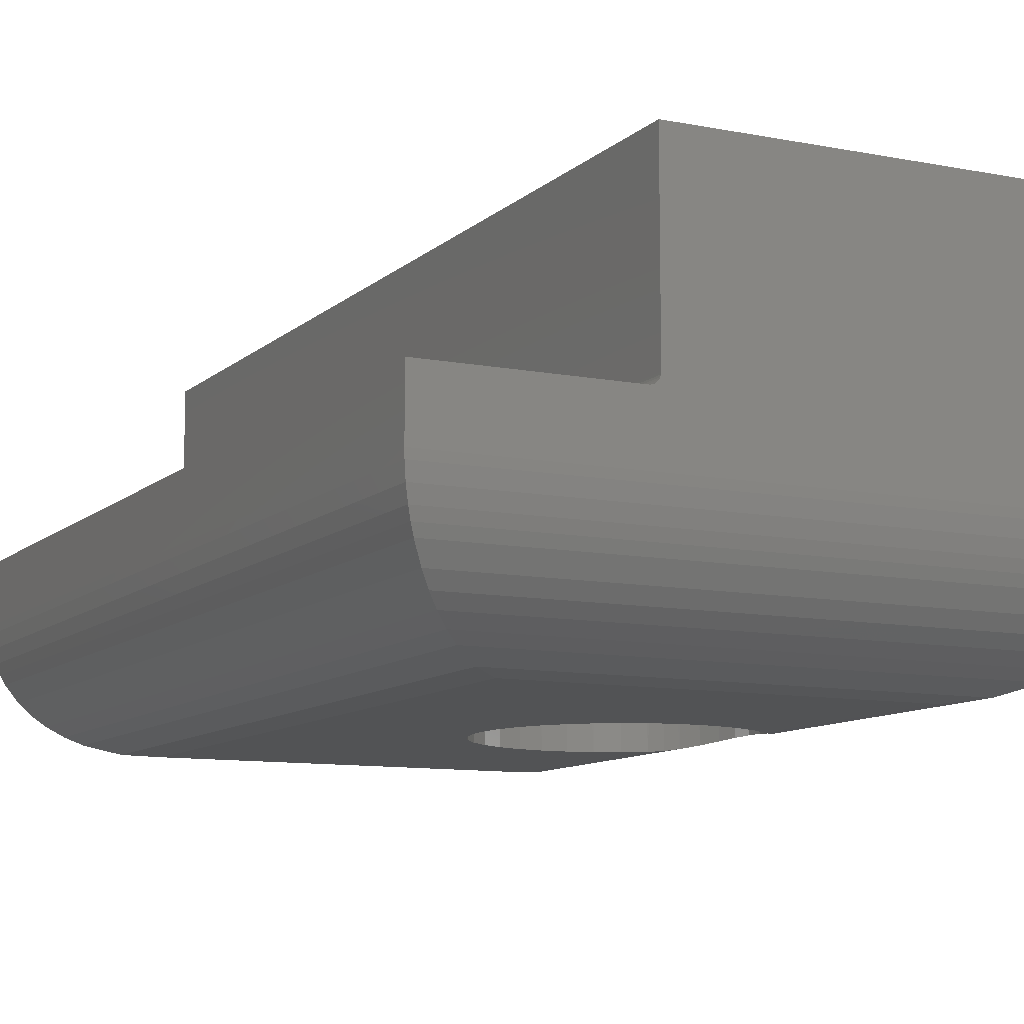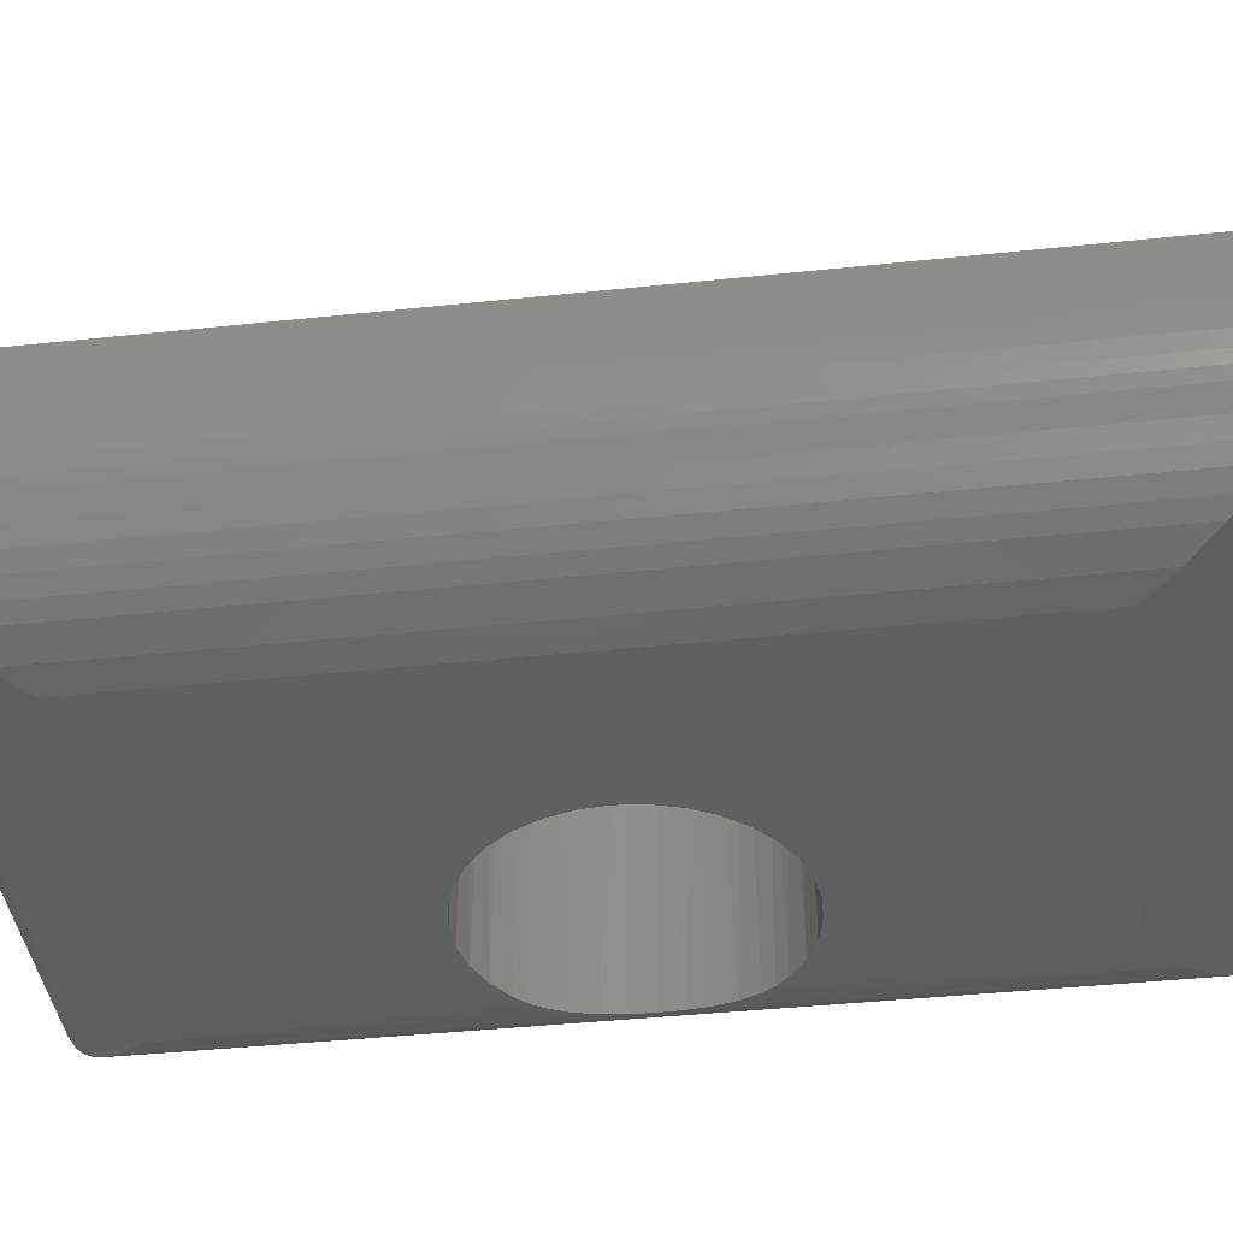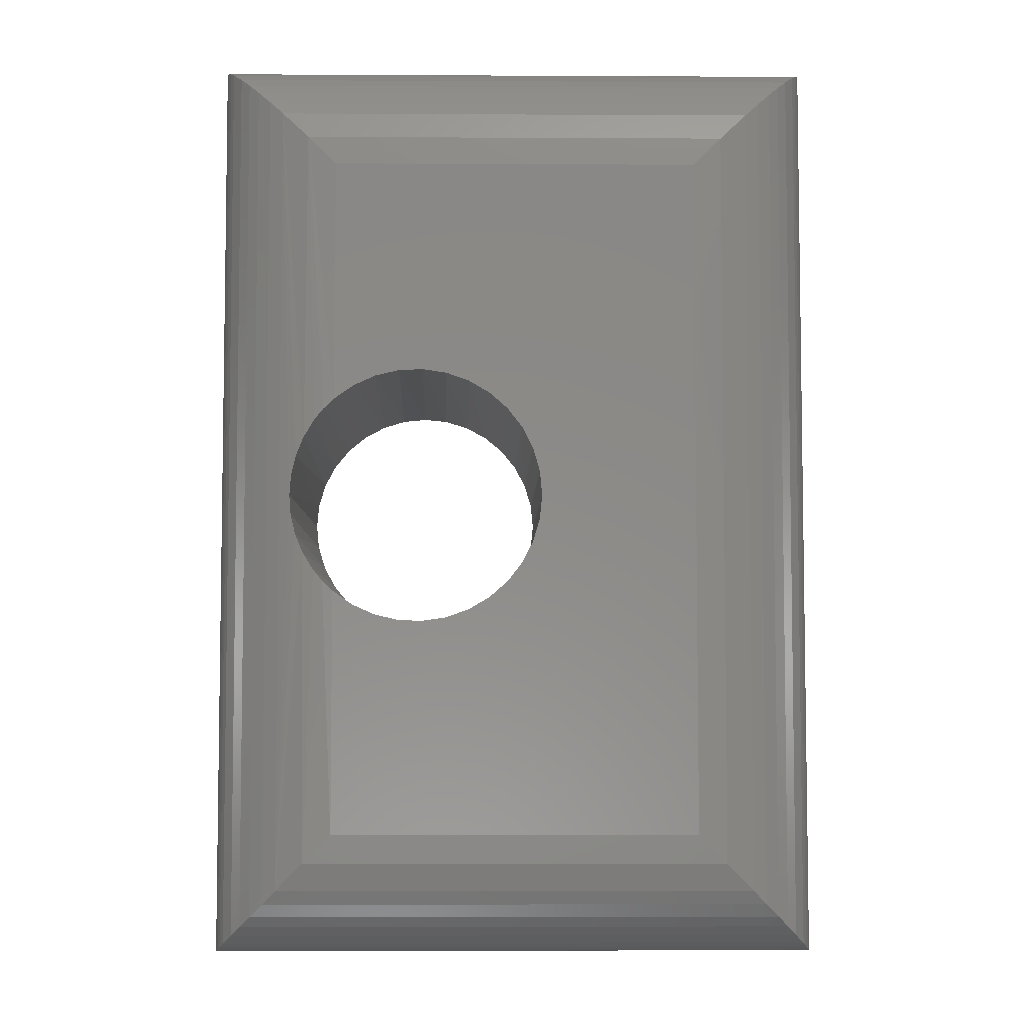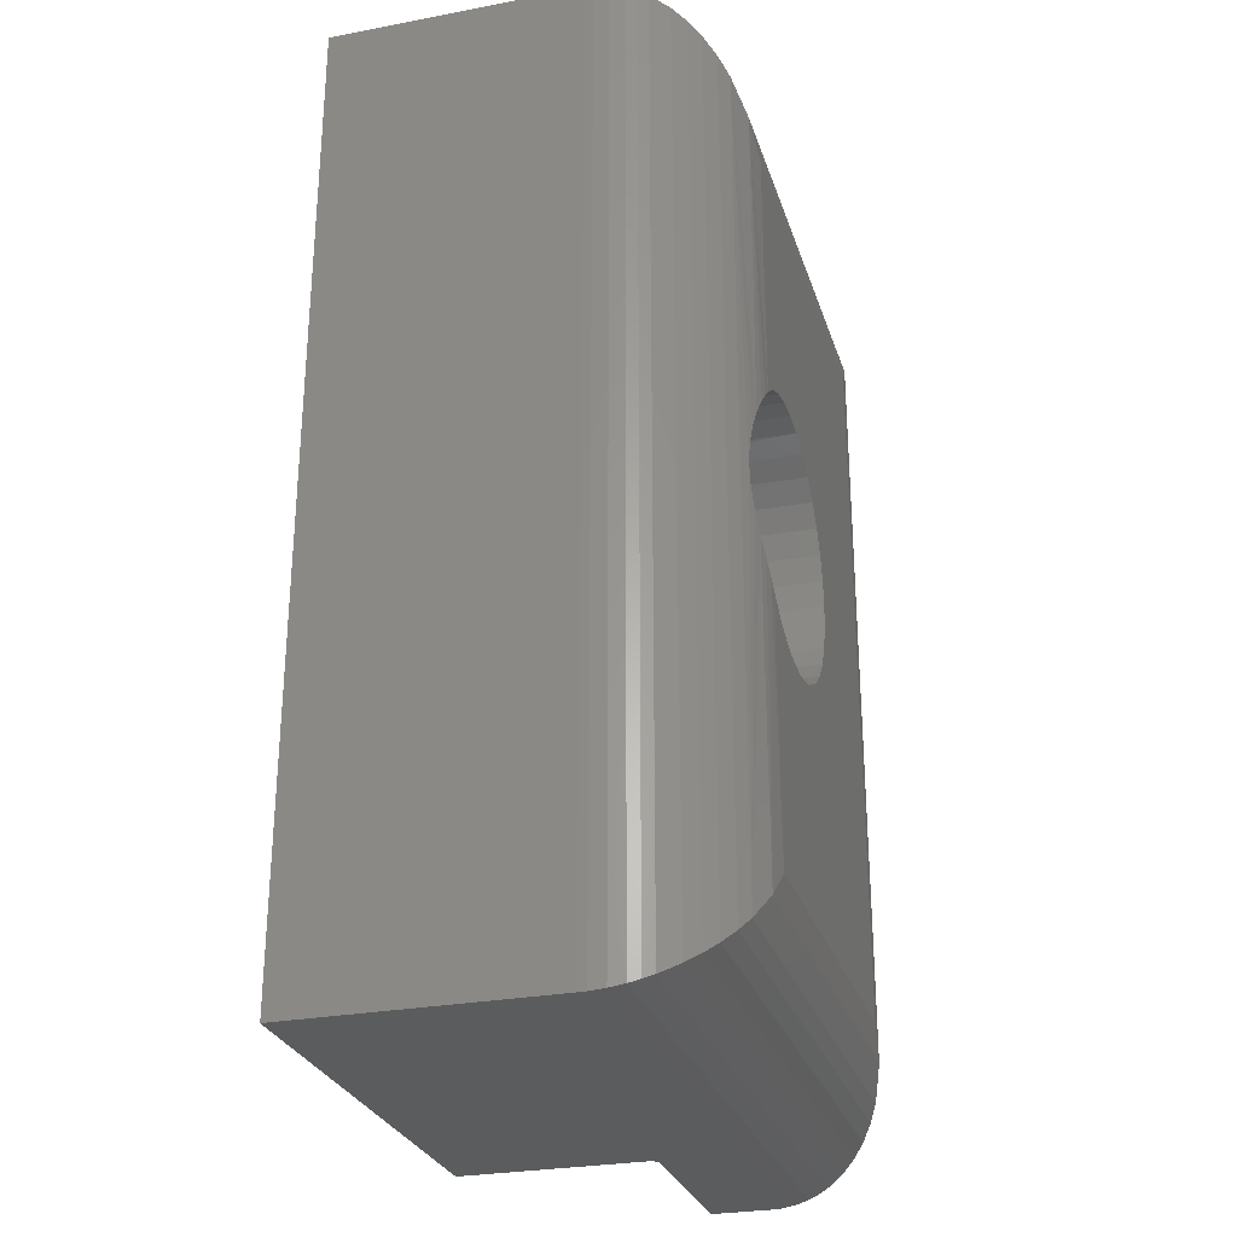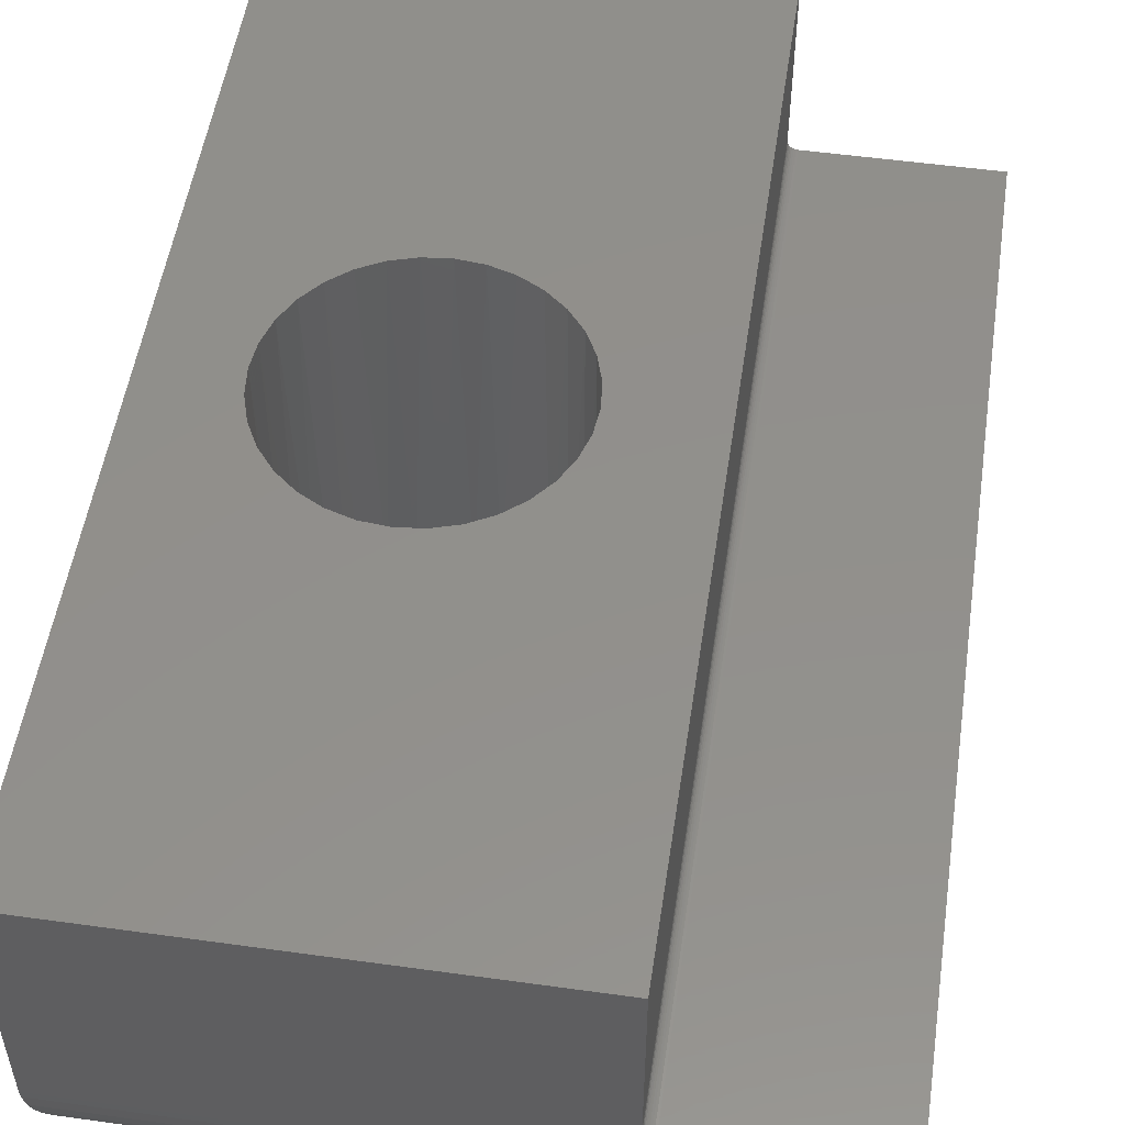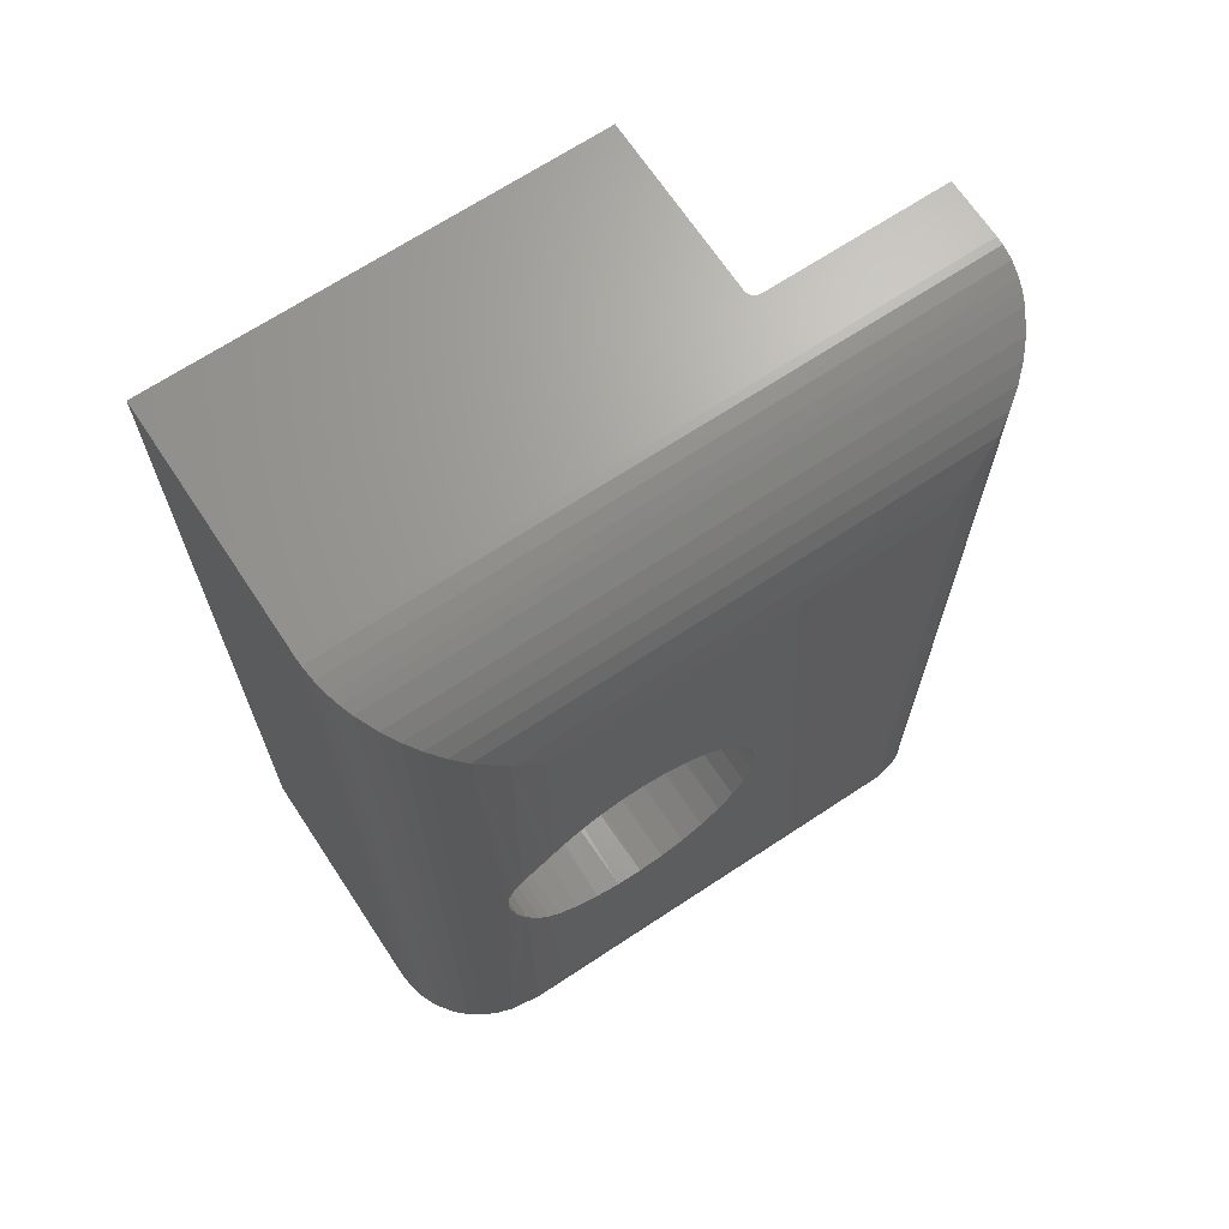
<metadata>
{"format":"stl","ext":"stl","renderer":"f3d","projection":"perspective","resolution":1024,"background":"white","views":[{"elev":-10.2,"azim":-26.6,"up":"+Z"},{"elev":-40.6,"azim":-82.6,"up":"+Z"},{"elev":-5.5,"azim":179.1,"up":"+Y"},{"elev":-27.9,"azim":106.1,"up":"+Y"},{"elev":52.4,"azim":-171.5,"up":"+Z"},{"elev":68.2,"azim":146.5,"up":"+Y"}]}
</metadata>
<code>
# stl→obj: 144 verts, 288 faces
v 0.2427 0.4303 0
v 0.2439 0.432 0.2969
v 0.2344 0.4143 0.2969
v 0.2547 0.4456 0
v 0.2566 0.4476 0.2969
v 0.2694 0.4584 0
v 0.2722 0.4603 0.2969
v 0.2862 0.4682 0
v 0.2899 0.4698 0.2969
v 0.3046 0.4746 0
v 0.3092 0.4757 0.2969
v 0.3238 0.4775 0
v 0.3292 0.4776 0.2969
v 0.3432 0.4767 0
v 0.3492 0.4757 0.2969
v 0.3621 0.4722 0
v 0.3685 0.4698 0.2969
v 0.3799 0.4642 0
v 0.3862 0.4603 0.2969
v 0.4204 0.4222 0.003011
v 0.424 0.4143 0.2969
v 0.4145 0.432 0.2969
v 0.4267 0.407 0.004819
v 0.4299 0.395 0.2969
v 0.3958 0.4531 0
v 0.4042 0.445 0.0003006
v 0.4018 0.4476 0.2969
v 0.2339 0.413 0
v 0.2285 0.395 0.2969
v 0.2284 0.3944 0
v 0.2266 0.375 0.2969
v 0.2266 0.375 0
v 0.4116 0.4361 0.001242
v 0.4305 0.3912 0.006183
v 0.4318 0.375 0.006602
v 0.4318 0.375 0.2969
v 0.4267 0.343 0.004819
v 0.424 0.3357 0.2969
v 0.4299 0.355 0.2969
v 0.4204 0.3278 0.003011
v 0.4145 0.318 0.2969
v 0.3685 0.2802 0.2969
v 0.3862 0.2897 0.2969
v 0.3799 0.2858 0
v 0.3621 0.2778 0
v 0.3492 0.2743 0.2969
v 0.3432 0.2733 0
v 0.3292 0.2724 0.2969
v 0.3238 0.2725 0
v 0.3092 0.2743 0.2969
v 0.3046 0.2754 0
v 0.2899 0.2802 0.2969
v 0.2862 0.2818 0
v 0.2722 0.2897 0.2969
v 0.2694 0.2916 0
v 0.2566 0.3024 0.2969
v 0.2547 0.3044 0
v 0.2439 0.318 0.2969
v 0.2427 0.3197 0
v 0.2344 0.3357 0.2969
v 0.3958 0.2969 0
v 0.4018 0.3024 0.2969
v 0.4042 0.305 0.0003006
v 0.4305 0.3588 0.006183
v 0.4116 0.3139 0.001242
v 0.2339 0.337 0
v 0.2284 0.3556 0
v 0.2285 0.355 0.2969
v 0.15 0.75 0.2969
v 0.15 0 0.2969
v 0.4974 0.75 0.2969
v 0.4974 0 0.2969
v 0.3958 0.6484 0
v 0.3958 0.1016 0
v 0.1016 0.1016 0
v 0.1016 0.6484 0
v 0.4187 0.0787 0.002608
v 0.4872 0.01017 0.05726
v 0.4905 0.7432 0.06492
v 0.4905 0.006839 0.06492
v 0.4933 0.7459 0.07301
v 0.4406 0.05673 0.01043
v 0.4406 0.6933 0.01043
v 0.4518 0.7045 0.01684
v 0.4518 0.04555 0.01684
v 0.4187 0.6713 0.002608
v 0.4625 0.03491 0.02493
v 0.4625 0.7151 0.02493
v 0.4712 0.0262 0.03348
v 0.4712 0.7238 0.03348
v 0.4791 0.01827 0.04345
v 0.4791 0.7317 0.04345
v 0.4872 0.7398 0.05726
v 0.4974 0.75 0.1016
v 0.4974 0 0.1016
v 0.4972 0.7498 0.09526
v 0.4972 0.0001957 0.09526
v 0.4958 0.7485 0.08392
v 0.4958 0.001544 0.08392
v 0.4933 0.004097 0.07301
v 0 0 0.1484
v 0.1422 0 0.1484
v 0 0.75 0.1484
v 0.1422 0.75 0.1484
v 0.15 0 0.1562
v 0.15 0.75 0.1562
v 0.1498 0 0.1547
v 0.1494 0 0.1533
v 0.1487 0 0.1519
v 0.1477 0 0.1507
v 0.1465 0 0.1498
v 0.1452 0 0.149
v -1.388e-17 0 0.1016
v 0.1437 0 0.1486
v 0 0.75 0.1016
v 0.1437 0.75 0.1486
v 0.1452 0.75 0.149
v 0.1465 0.75 0.1498
v 0.1477 0.75 0.1507
v 0.1487 0.75 0.1519
v 0.1494 0.75 0.1533
v 0.1498 0.75 0.1547
v 0.0787 0.0787 0.002608
v 0.0787 0.6713 0.002608
v 0.05673 0.05673 0.01043
v 0.05673 0.6933 0.01043
v 0.01017 0.7398 0.05726
v 0.006839 0.00684 0.06492
v 0.00684 0.7432 0.06492
v 0.004097 0.004097 0.07301
v 0.04555 0.7045 0.01684
v 0.04555 0.04555 0.01684
v 0.03491 0.7151 0.02493
v 0.03491 0.03491 0.02493
v 0.0262 0.7238 0.03348
v 0.0262 0.0262 0.03348
v 0.01827 0.7317 0.04345
v 0.01827 0.01827 0.04345
v 0.01017 0.01017 0.05726
v 0.0001957 0.0001957 0.09526
v 0.0001957 0.7498 0.09526
v 0.001544 0.001544 0.08392
v 0.001544 0.7485 0.08392
v 0.004097 0.7459 0.07301
f 1 2 3
f 2 1 4
f 4 5 2
f 5 4 6
f 6 7 5
f 7 6 8
f 8 9 7
f 9 8 10
f 10 11 9
f 11 10 12
f 12 13 11
f 13 12 14
f 14 15 13
f 15 14 16
f 16 17 15
f 17 16 18
f 18 19 17
f 20 21 22
f 23 21 20
f 24 21 23
f 25 26 27
f 25 27 19
f 25 19 18
f 1 3 28
f 28 3 29
f 28 29 30
f 30 29 31
f 30 31 32
f 20 22 33
f 33 22 27
f 33 27 26
f 23 34 24
f 24 34 35
f 24 35 36
f 37 38 39
f 38 37 40
f 40 41 38
f 42 43 44
f 45 42 44
f 46 42 45
f 47 46 45
f 48 46 47
f 49 48 47
f 50 48 49
f 51 50 49
f 52 50 51
f 53 52 51
f 54 52 53
f 55 54 53
f 56 54 55
f 57 56 55
f 58 56 57
f 59 58 57
f 60 58 59
f 61 44 43
f 61 43 62
f 61 62 63
f 37 39 64
f 64 39 36
f 64 36 35
f 40 65 41
f 41 65 63
f 41 63 62
f 59 66 60
f 60 66 67
f 60 67 68
f 68 67 32
f 68 32 31
f 69 70 68
f 69 68 31
f 69 31 29
f 69 29 3
f 69 3 2
f 69 2 5
f 69 5 7
f 69 7 9
f 69 9 11
f 69 11 13
f 69 13 71
f 70 72 48
f 70 48 50
f 70 50 52
f 70 52 54
f 70 54 56
f 70 56 58
f 70 58 60
f 70 60 68
f 72 39 38
f 72 38 41
f 72 41 62
f 72 62 43
f 72 43 42
f 72 42 46
f 72 46 48
f 71 13 15
f 71 15 17
f 71 17 19
f 71 19 27
f 71 27 22
f 71 22 21
f 71 21 24
f 71 24 36
f 71 36 39
f 71 39 72
f 73 25 18
f 73 18 16
f 73 16 14
f 73 14 12
f 73 12 10
f 73 10 8
f 74 75 49
f 74 49 47
f 74 47 45
f 74 45 44
f 74 44 61
f 75 67 66
f 75 66 59
f 75 59 57
f 75 57 55
f 75 55 53
f 75 53 51
f 75 51 49
f 76 73 8
f 76 8 6
f 76 6 4
f 76 4 1
f 76 1 28
f 76 28 30
f 76 30 32
f 76 32 67
f 76 67 75
f 74 63 77
f 74 61 63
f 77 63 65
f 65 40 77
f 78 79 80
f 80 79 81
f 82 77 40
f 82 40 37
f 82 37 64
f 82 64 35
f 82 35 83
f 82 83 84
f 82 84 85
f 86 20 33
f 86 33 26
f 86 26 25
f 86 25 73
f 83 35 34
f 83 34 23
f 83 23 20
f 83 20 86
f 85 84 87
f 87 84 88
f 87 88 89
f 89 88 90
f 89 90 91
f 91 90 92
f 91 92 78
f 78 92 93
f 78 93 79
f 94 95 96
f 96 95 97
f 96 97 98
f 98 97 99
f 98 99 81
f 81 99 100
f 81 100 80
f 101 102 103
f 103 102 104
f 105 70 106
f 106 70 69
f 95 72 70
f 95 70 105
f 95 105 107
f 95 107 108
f 95 108 109
f 95 109 110
f 95 110 111
f 95 111 112
f 95 112 113
f 113 112 114
f 113 114 102
f 113 102 101
f 94 115 103
f 94 103 104
f 94 104 116
f 94 116 117
f 94 117 118
f 94 118 119
f 94 119 120
f 94 120 121
f 94 121 122
f 94 122 106
f 94 106 69
f 94 69 71
f 110 118 111
f 111 118 117
f 111 117 112
f 112 117 116
f 112 116 114
f 114 116 104
f 114 104 102
f 118 110 119
f 119 110 109
f 119 109 120
f 120 109 108
f 120 108 121
f 121 108 107
f 121 107 122
f 122 107 105
f 122 105 106
f 103 115 101
f 101 115 113
f 72 95 71
f 71 95 94
f 76 123 124
f 76 75 123
f 124 123 125
f 124 125 126
f 127 128 129
f 129 128 130
f 126 125 131
f 131 125 132
f 131 132 133
f 133 132 134
f 133 134 135
f 135 134 136
f 135 136 137
f 137 136 138
f 137 138 127
f 127 138 139
f 127 139 128
f 113 115 140
f 140 115 141
f 140 141 142
f 142 141 143
f 142 143 130
f 130 143 144
f 130 144 129
f 73 124 86
f 73 76 124
f 86 124 126
f 86 126 83
f 93 129 79
f 79 129 144
f 83 126 84
f 84 126 131
f 84 131 88
f 88 131 133
f 88 133 90
f 90 133 135
f 90 135 92
f 92 135 137
f 92 137 93
f 93 137 127
f 93 127 129
f 115 94 141
f 141 94 96
f 141 96 143
f 143 96 98
f 143 98 144
f 144 98 81
f 144 81 79
f 75 77 123
f 75 74 77
f 123 77 82
f 123 82 125
f 139 80 128
f 128 80 100
f 125 82 132
f 132 82 85
f 132 85 134
f 134 85 87
f 134 87 136
f 136 87 89
f 136 89 138
f 138 89 91
f 138 91 139
f 139 91 78
f 139 78 80
f 95 113 97
f 97 113 140
f 97 140 99
f 99 140 142
f 99 142 100
f 100 142 130
f 100 130 128

</code>
